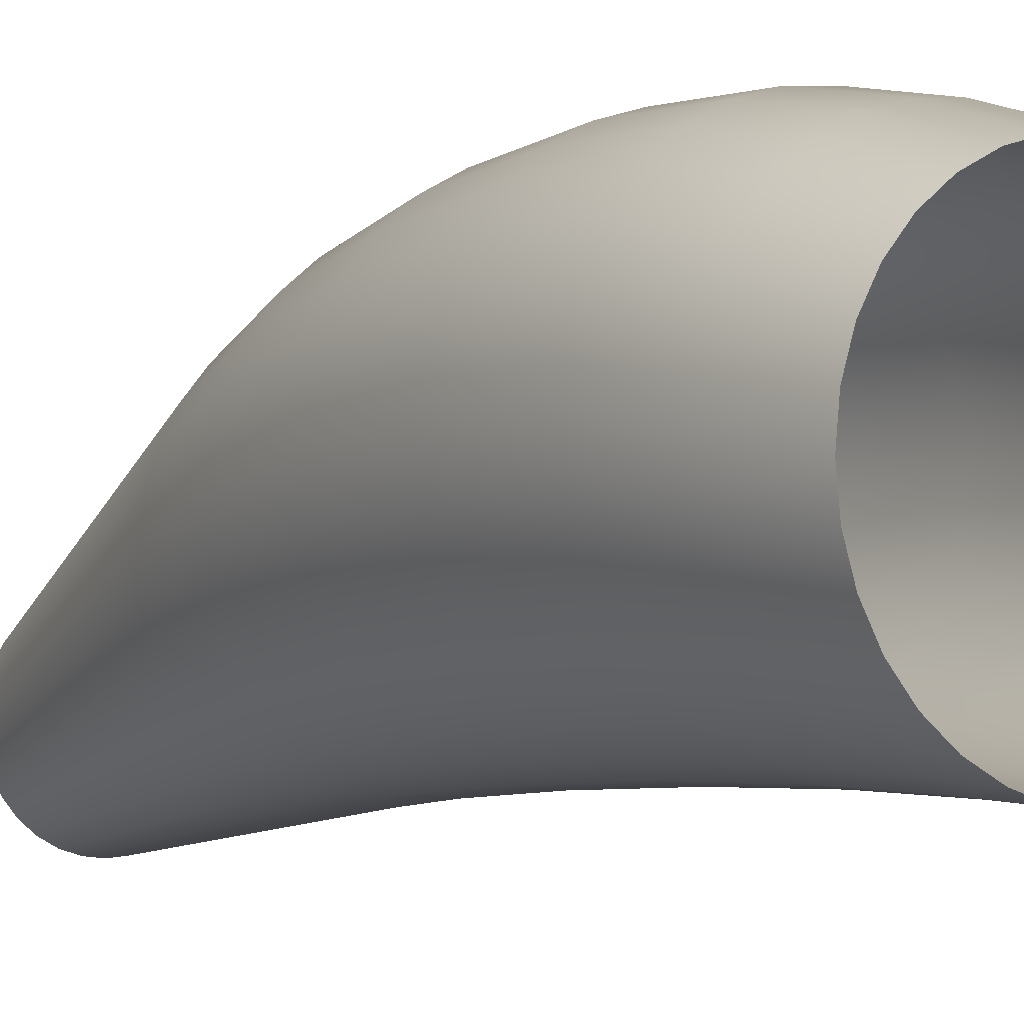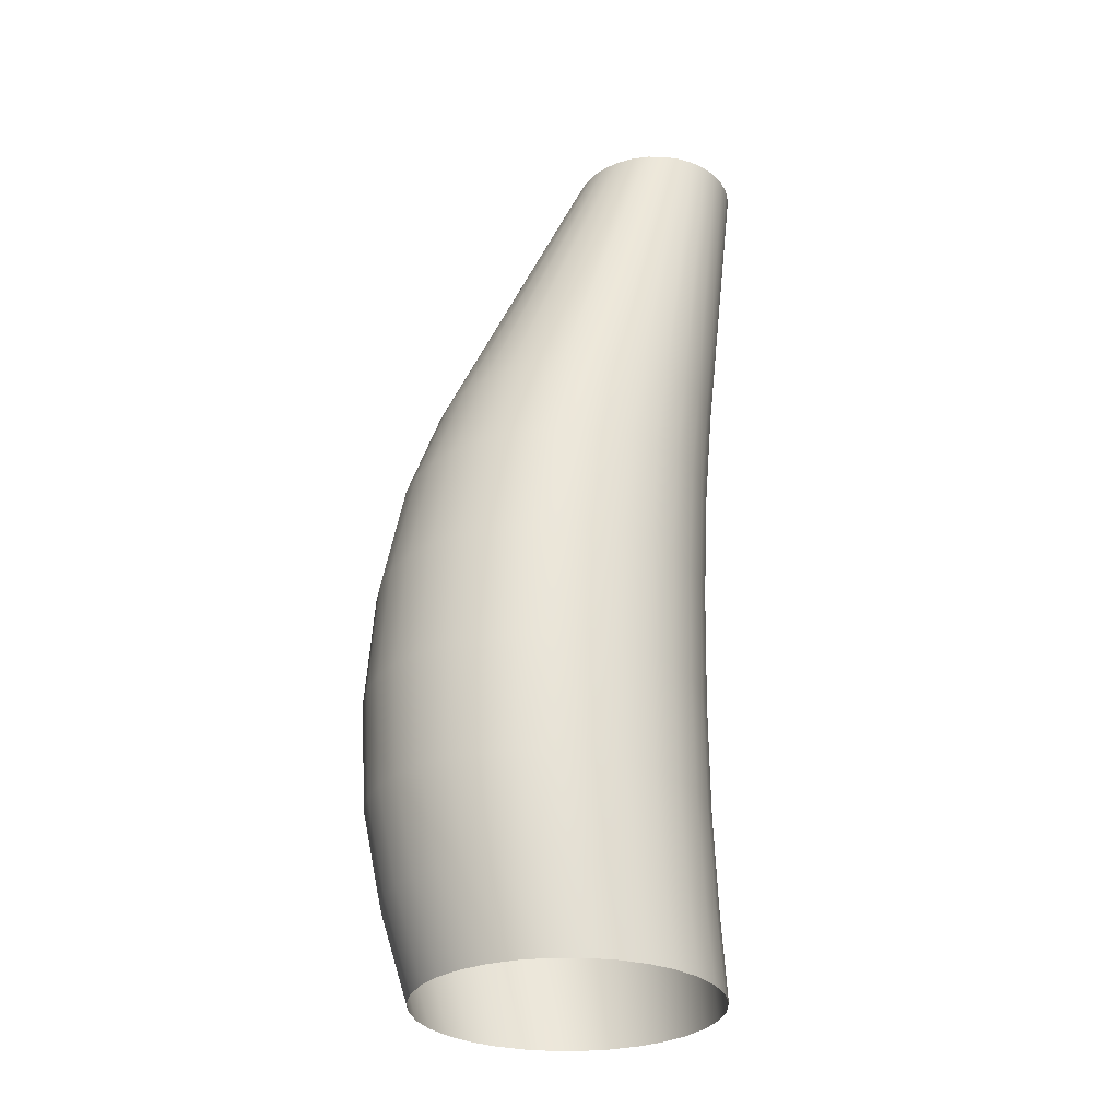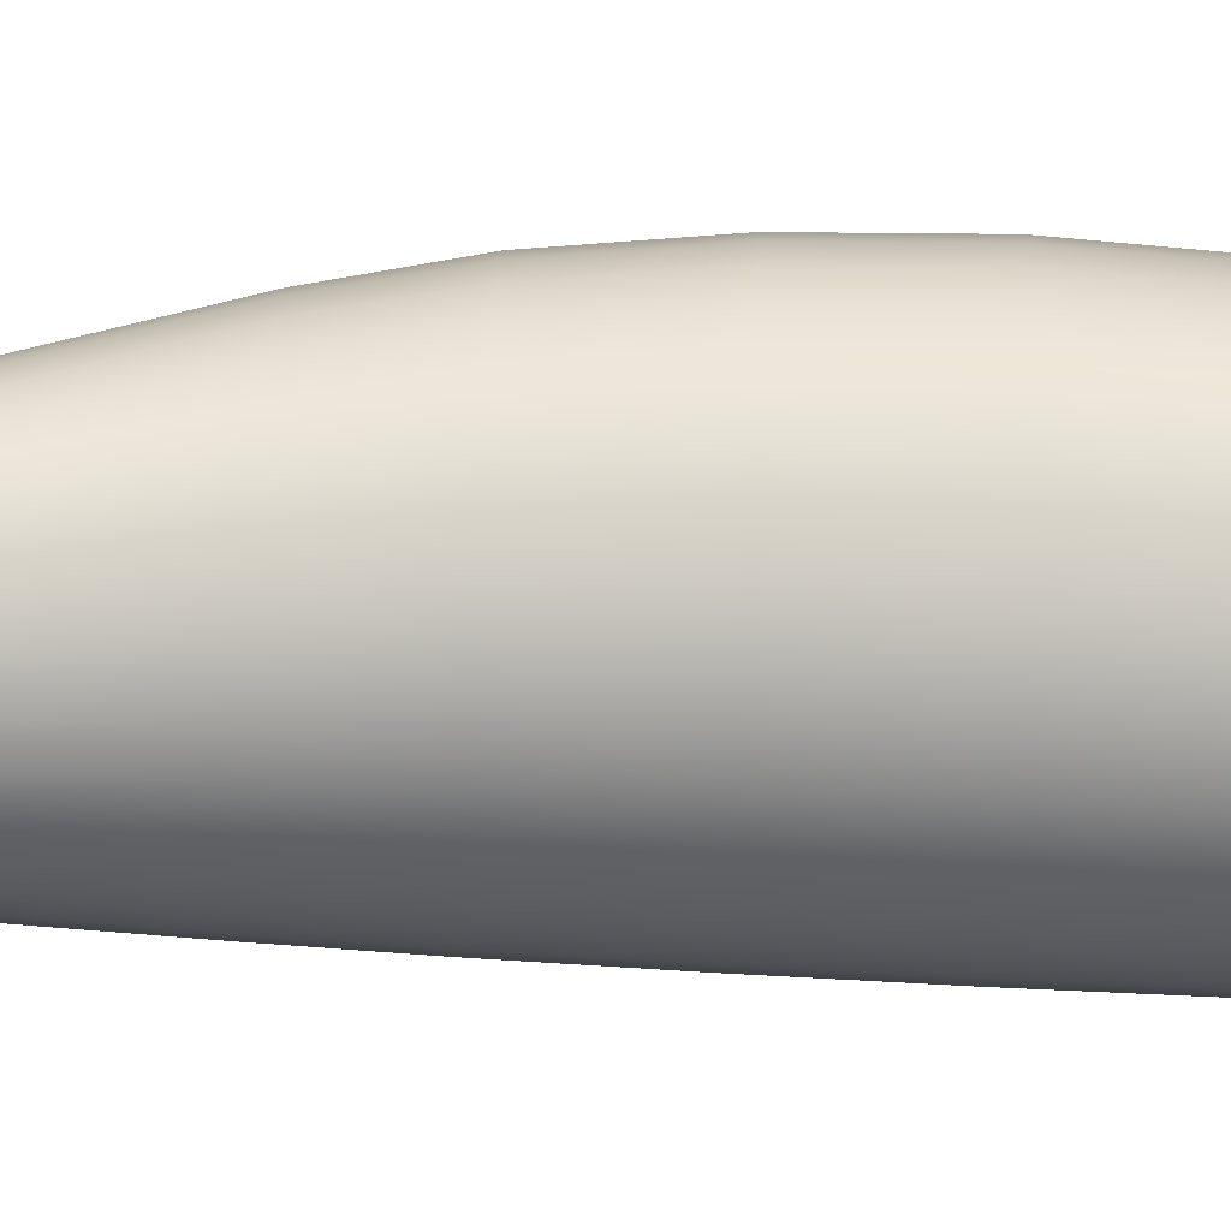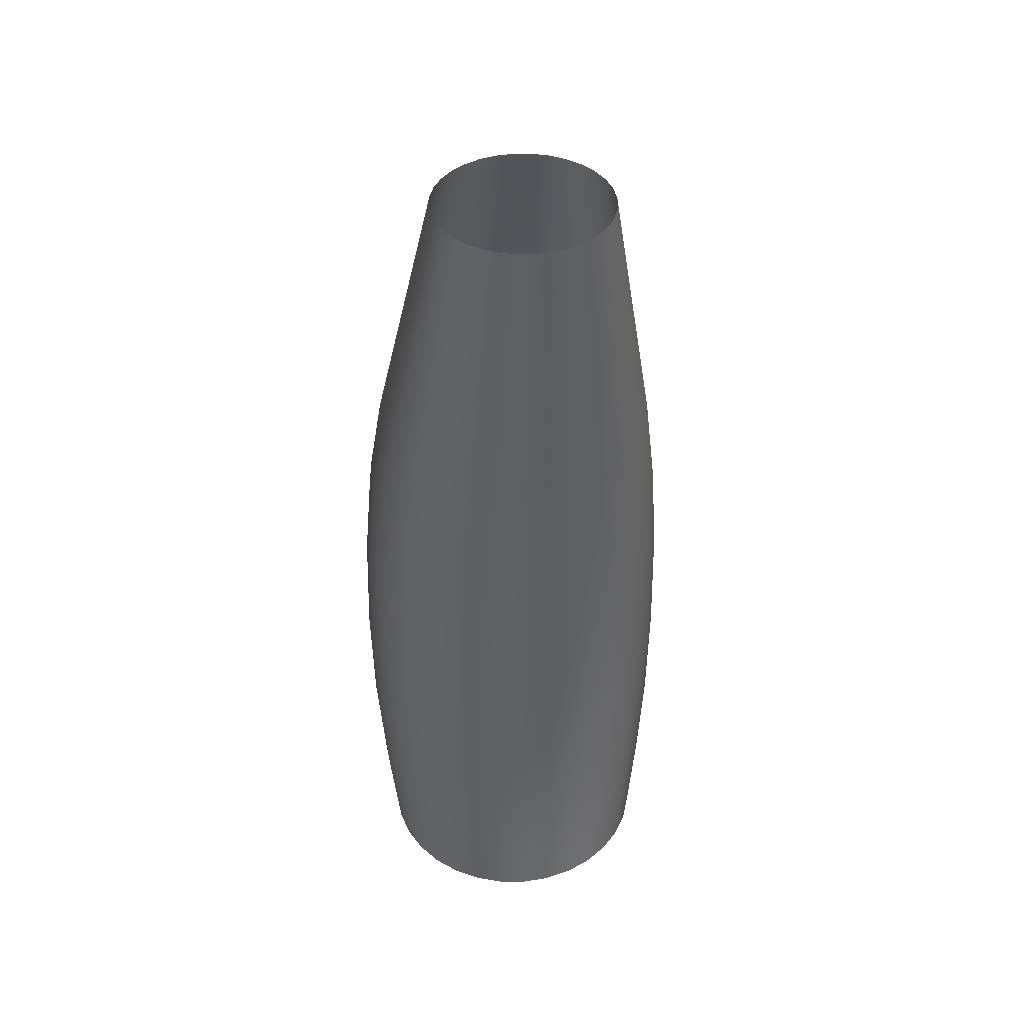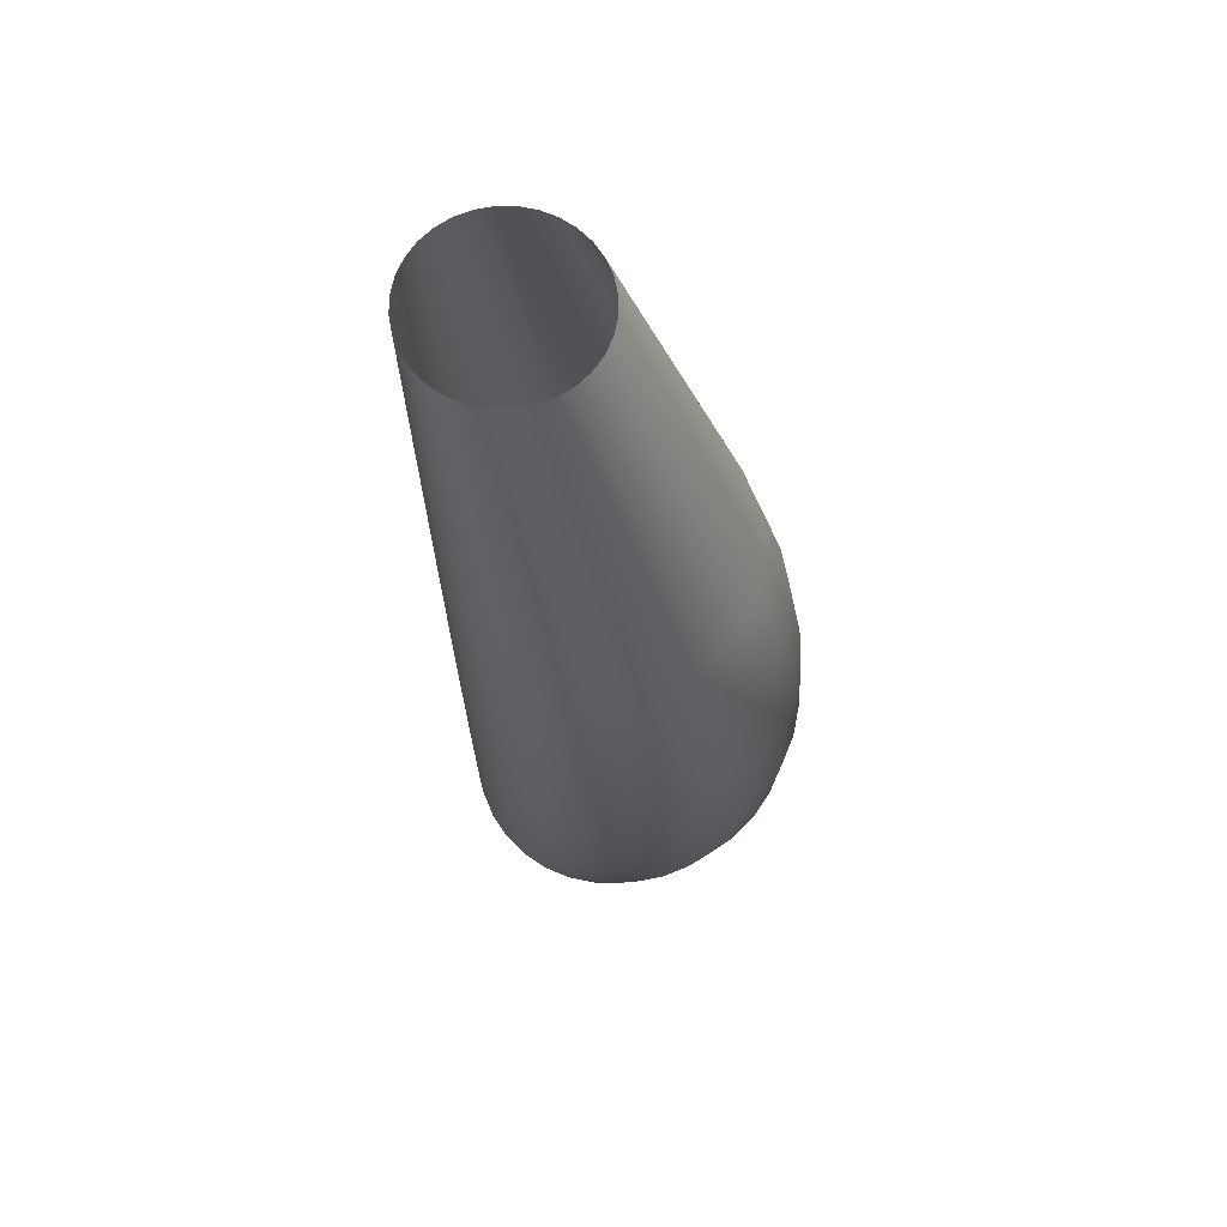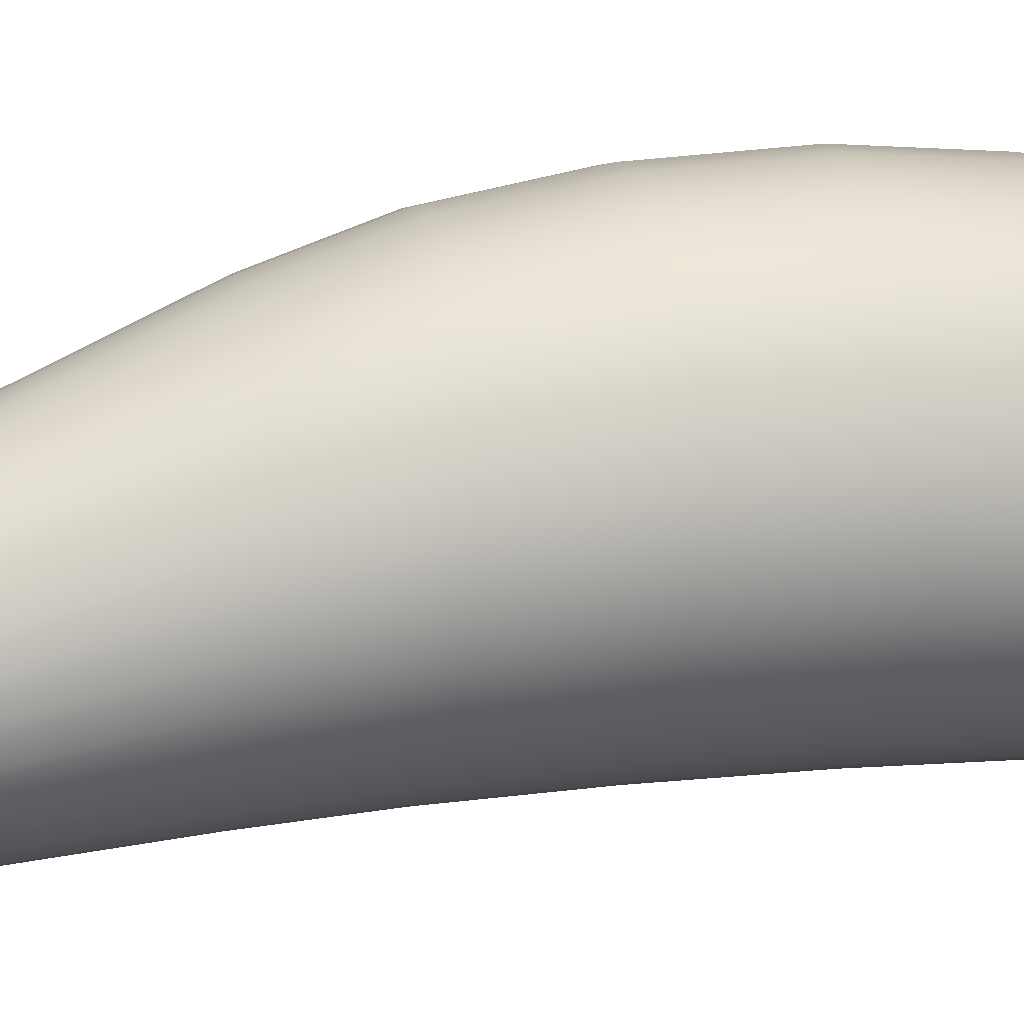
<metadata>
{"format":"obj","ext":"obj","renderer":"f3d","projection":"perspective","resolution":1024,"background":"white","views":[{"elev":-3.7,"azim":-33.1,"up":"+Z"},{"elev":-29.0,"azim":84.2,"up":"+Y"},{"elev":-61.8,"azim":-93.4,"up":"+Z"},{"elev":41.2,"azim":174.5,"up":"+Y"},{"elev":69.1,"azim":-50.4,"up":"+Y"},{"elev":8.4,"azim":-104.2,"up":"+Z"}]}
</metadata>
<code>
o Cylinder
v 0 0 -0.6308
v 0 4.014 -0.7955
v 0.1231 0 -0.6186
v 0.07222 4.014 -0.7884
v 0.2414 0 -0.5827
v 0.1417 4.014 -0.7673
v 0.3504 0 -0.5245
v 0.2057 4.014 -0.7331
v 0.446 0 -0.446
v 0.2618 4.014 -0.687
v 0.5245 0 -0.3504
v 0.3078 4.014 -0.6309
v 0.5827 0 -0.2414
v 0.342 4.014 -0.5669
v 0.6186 0 -0.1231
v 0.3631 4.014 -0.4975
v 0.6308 0 -0
v 0.3702 4.014 -0.4253
v 0.6186 0 0.1231
v 0.3631 4.014 -0.3531
v 0.5827 0 0.2414
v 0.342 4.014 -0.2836
v 0.5245 0 0.3504
v 0.3078 4.014 -0.2196
v 0.446 0 0.446
v 0.2618 4.014 -0.1635
v 0.3504 0 0.5245
v 0.2057 4.014 -0.1175
v 0.2414 0 0.5827
v 0.1417 4.014 -0.08327
v 0.1231 0 0.6186
v 0.07222 4.014 -0.06221
v -0 0 0.6308
v -0 4.014 -0.05509
v -0.1231 0 0.6186
v -0.07222 4.014 -0.06221
v -0.2414 0 0.5827
v -0.1417 4.014 -0.08327
v -0.3504 0 0.5245
v -0.2057 4.014 -0.1175
v -0.446 0 0.446
v -0.2618 4.014 -0.1635
v -0.5245 0 0.3504
v -0.3078 4.014 -0.2196
v -0.5827 0 0.2414
v -0.342 4.014 -0.2836
v -0.6186 0 0.1231
v -0.3631 4.014 -0.3531
v -0.6308 0 -1e-06
v -0.3702 4.014 -0.4253
v -0.6186 0 -0.1231
v -0.3631 4.014 -0.4975
v -0.5827 0 -0.2414
v -0.342 4.014 -0.5669
v -0.5245 0 -0.3504
v -0.3078 4.014 -0.6309
v -0.446 0 -0.446
v -0.2618 4.014 -0.687
v -0.3504 0 -0.5245
v -0.2057 4.014 -0.7331
v -0.2414 0 -0.5827
v -0.1417 4.014 -0.7673
v -0.1231 0 -0.6186
v -0.07222 4.014 -0.7884
v 0 2.699 -0.6577
v 0 0.354 -0.6086
v 0 2.28 -0.6234
v 0 1.787 -0.5996
v 0 1.268 -0.5888
v 0 0.7745 -0.5919
v 0.1315 0.3541 -0.5956
v 0.1185 2.699 -0.646
v 0.1382 0.7746 -0.5782
v 0.1402 1.268 -0.5749
v 0.1373 1.787 -0.5861
v 0.1299 2.28 -0.6106
v 0.258 0.3543 -0.5572
v 0.2325 2.699 -0.6113
v 0.2711 0.7747 -0.5379
v 0.2751 1.268 -0.534
v 0.2694 1.787 -0.546
v 0.2547 2.28 -0.5726
v 0.3746 0.3549 -0.4949
v 0.3376 2.698 -0.5551
v 0.3937 0.7751 -0.4724
v 0.3994 1.268 -0.4676
v 0.3912 1.787 -0.4809
v 0.3699 2.279 -0.511
v 0.4769 0.3558 -0.4109
v 0.43 2.696 -0.4792
v 0.5011 0.7756 -0.3842
v 0.5084 1.268 -0.3781
v 0.498 1.786 -0.3932
v 0.471 2.278 -0.428
v 0.5609 0.3572 -0.3086
v 0.506 2.693 -0.3865
v 0.5893 0.7764 -0.2767
v 0.5979 1.269 -0.269
v 0.5858 1.785 -0.2862
v 0.5541 2.276 -0.3267
v 0.6235 0.3591 -0.1917
v 0.5629 2.689 -0.2804
v 0.655 0.7776 -0.1539
v 0.6646 1.269 -0.1444
v 0.6512 1.784 -0.164
v 0.6162 2.273 -0.2109
v 0.6622 0.3617 -0.06468
v 0.5986 2.683 -0.1647
v 0.6956 0.7791 -0.02055
v 0.7058 1.269 -0.008976
v 0.6918 1.782 -0.0311
v 0.6548 2.27 -0.08476
v 0.6755 0.3648 0.06762
v 0.6116 2.676 -0.04367
v 0.7096 0.7809 0.1183
v 0.7201 1.268 0.132
v 0.7059 1.78 0.1074
v 0.6685 2.265 0.04687
v 0.663 0.3684 0.2002
v 0.6012 2.669 0.07816
v 0.6963 0.783 0.2574
v 0.7067 1.268 0.2733
v 0.693 1.777 0.2463
v 0.6567 2.26 0.1791
v 0.625 0.3724 0.3279
v 0.5677 2.66 0.1961
v 0.6563 0.7853 0.3914
v 0.6661 1.268 0.4094
v 0.6534 1.775 0.3803
v 0.6195 2.254 0.3068
v 0.5629 0.3763 0.4458
v 0.5122 2.652 0.3056
v 0.591 0.7876 0.515
v 0.5999 1.269 0.5351
v 0.5887 1.772 0.5041
v 0.5585 2.249 0.425
v 0.479 0.38 0.5494
v 0.4366 2.644 0.4022
v 0.5029 0.7898 0.6236
v 0.5105 1.269 0.6455
v 0.5011 1.769 0.6129
v 0.4756 2.243 0.5291
v 0.3766 0.3833 0.6346
v 0.3437 2.637 0.4819
v 0.3953 0.7917 0.7128
v 0.4013 1.269 0.7362
v 0.394 1.767 0.7024
v 0.3742 2.239 0.6148
v 0.2595 0.3858 0.698
v 0.2371 2.632 0.5414
v 0.2724 0.7932 0.7792
v 0.2765 1.269 0.8037
v 0.2716 1.766 0.769
v 0.258 2.235 0.6787
v 0.1323 0.3874 0.7371
v 0.121 2.629 0.5781
v 0.1389 0.7942 0.8201
v 0.141 1.269 0.8453
v 0.1385 1.765 0.8101
v 0.1316 2.233 0.7181
v -0 0.3879 0.7503
v -0 2.628 0.5906
v -0 0.7945 0.8339
v -0 1.269 0.8594
v -0 1.764 0.824
v -0 2.232 0.7314
v -0.1323 0.3874 0.7371
v -0.121 2.629 0.5781
v -0.1389 0.7942 0.8201
v -0.141 1.269 0.8453
v -0.1385 1.765 0.8101
v -0.1316 2.233 0.7181
v -0.2595 0.3858 0.698
v -0.2371 2.632 0.5414
v -0.2724 0.7932 0.7792
v -0.2765 1.269 0.8037
v -0.2716 1.766 0.769
v -0.258 2.235 0.6787
v -0.3766 0.3833 0.6346
v -0.3437 2.637 0.4819
v -0.3953 0.7917 0.7128
v -0.4013 1.269 0.7362
v -0.394 1.767 0.7024
v -0.3742 2.239 0.6148
v -0.479 0.38 0.5494
v -0.4366 2.644 0.4022
v -0.5029 0.7898 0.6236
v -0.5105 1.269 0.6455
v -0.5011 1.769 0.6129
v -0.4756 2.243 0.5291
v -0.5629 0.3763 0.4458
v -0.5122 2.652 0.3056
v -0.591 0.7876 0.515
v -0.5999 1.269 0.5351
v -0.5887 1.772 0.5041
v -0.5585 2.249 0.425
v -0.625 0.3724 0.3279
v -0.5677 2.66 0.1961
v -0.6563 0.7853 0.3914
v -0.6661 1.268 0.4094
v -0.6534 1.775 0.3803
v -0.6195 2.254 0.3068
v -0.663 0.3684 0.2002
v -0.6012 2.669 0.07816
v -0.6963 0.783 0.2574
v -0.7067 1.268 0.2733
v -0.693 1.777 0.2463
v -0.6567 2.26 0.1791
v -0.6755 0.3648 0.06762
v -0.6116 2.676 -0.04367
v -0.7096 0.7809 0.1183
v -0.7201 1.268 0.132
v -0.7059 1.78 0.1074
v -0.6685 2.265 0.04687
v -0.6622 0.3617 -0.06468
v -0.5986 2.683 -0.1647
v -0.6956 0.7791 -0.02055
v -0.7058 1.269 -0.008977
v -0.6918 1.782 -0.0311
v -0.6548 2.27 -0.08476
v -0.6235 0.3591 -0.1917
v -0.5629 2.689 -0.2804
v -0.655 0.7776 -0.1539
v -0.6646 1.269 -0.1444
v -0.6512 1.784 -0.164
v -0.6162 2.273 -0.2109
v -0.5609 0.3572 -0.3086
v -0.506 2.693 -0.3865
v -0.5893 0.7764 -0.2767
v -0.5979 1.269 -0.269
v -0.5858 1.785 -0.2862
v -0.5541 2.276 -0.3267
v -0.4769 0.3558 -0.4109
v -0.4299 2.696 -0.4792
v -0.5011 0.7756 -0.3842
v -0.5084 1.268 -0.3781
v -0.498 1.786 -0.3932
v -0.471 2.278 -0.428
v -0.3746 0.3549 -0.4949
v -0.3376 2.698 -0.5551
v -0.3937 0.7751 -0.4724
v -0.3994 1.268 -0.4676
v -0.3912 1.787 -0.4809
v -0.3699 2.279 -0.511
v -0.258 0.3543 -0.5572
v -0.2325 2.699 -0.6113
v -0.2711 0.7747 -0.5379
v -0.2751 1.268 -0.534
v -0.2694 1.787 -0.546
v -0.2547 2.28 -0.5726
v -0.1315 0.3541 -0.5956
v -0.1185 2.699 -0.646
v -0.1382 0.7746 -0.5782
v -0.1402 1.268 -0.5749
v -0.1373 1.787 -0.5861
v -0.1298 2.28 -0.6106
f 63 251 66 1
f 5 77 83 7
f 7 83 89 9
f 9 89 95 11
f 11 95 101 13
f 13 101 107 15
f 15 107 113 17
f 17 113 119 19
f 19 119 125 21
f 21 125 131 23
f 23 131 137 25
f 25 137 143 27
f 27 143 149 29
f 29 149 155 31
f 31 155 161 33
f 33 161 167 35
f 35 167 173 37
f 37 173 179 39
f 39 179 185 41
f 41 185 191 43
f 43 191 197 45
f 45 197 203 47
f 47 203 209 49
f 49 209 215 51
f 51 215 221 53
f 53 221 227 55
f 55 227 233 57
f 57 233 239 59
f 59 239 245 61
f 61 245 251 63
f 1 66 71 3
f 3 71 77 5
f 246 62 64 252
f 240 60 62 246
f 234 58 60 240
f 228 56 58 234
f 222 54 56 228
f 216 52 54 222
f 210 50 52 216
f 204 48 50 210
f 198 46 48 204
f 192 44 46 198
f 186 42 44 192
f 180 40 42 186
f 174 38 40 180
f 168 36 38 174
f 162 34 36 168
f 156 32 34 162
f 150 30 32 156
f 144 28 30 150
f 138 26 28 144
f 132 24 26 138
f 126 22 24 132
f 120 20 22 126
f 114 18 20 120
f 108 16 18 114
f 102 14 16 108
f 96 12 14 102
f 90 10 12 96
f 84 8 10 90
f 78 6 8 84
f 72 4 6 78
f 65 2 4 72
f 252 65 67 256
f 256 67 68 255
f 255 68 69 254
f 254 69 70 253
f 253 70 66 251
f 246 252 256 250
f 250 256 255 249
f 249 255 254 248
f 248 254 253 247
f 247 253 251 245
f 240 246 250 244
f 244 250 249 243
f 243 249 248 242
f 242 248 247 241
f 241 247 245 239
f 234 240 244 238
f 238 244 243 237
f 237 243 242 236
f 236 242 241 235
f 235 241 239 233
f 228 234 238 232
f 232 238 237 231
f 231 237 236 230
f 230 236 235 229
f 229 235 233 227
f 222 228 232 226
f 226 232 231 225
f 225 231 230 224
f 224 230 229 223
f 223 229 227 221
f 216 222 226 220
f 220 226 225 219
f 219 225 224 218
f 218 224 223 217
f 217 223 221 215
f 210 216 220 214
f 214 220 219 213
f 213 219 218 212
f 212 218 217 211
f 211 217 215 209
f 204 210 214 208
f 208 214 213 207
f 207 213 212 206
f 206 212 211 205
f 205 211 209 203
f 198 204 208 202
f 202 208 207 201
f 201 207 206 200
f 200 206 205 199
f 199 205 203 197
f 192 198 202 196
f 196 202 201 195
f 195 201 200 194
f 194 200 199 193
f 193 199 197 191
f 186 192 196 190
f 190 196 195 189
f 189 195 194 188
f 188 194 193 187
f 187 193 191 185
f 180 186 190 184
f 184 190 189 183
f 183 189 188 182
f 182 188 187 181
f 181 187 185 179
f 174 180 184 178
f 178 184 183 177
f 177 183 182 176
f 176 182 181 175
f 175 181 179 173
f 168 174 178 172
f 172 178 177 171
f 171 177 176 170
f 170 176 175 169
f 169 175 173 167
f 162 168 172 166
f 166 172 171 165
f 165 171 170 164
f 164 170 169 163
f 163 169 167 161
f 156 162 166 160
f 160 166 165 159
f 159 165 164 158
f 158 164 163 157
f 157 163 161 155
f 150 156 160 154
f 154 160 159 153
f 153 159 158 152
f 152 158 157 151
f 151 157 155 149
f 144 150 154 148
f 148 154 153 147
f 147 153 152 146
f 146 152 151 145
f 145 151 149 143
f 138 144 148 142
f 142 148 147 141
f 141 147 146 140
f 140 146 145 139
f 139 145 143 137
f 132 138 142 136
f 136 142 141 135
f 135 141 140 134
f 134 140 139 133
f 133 139 137 131
f 126 132 136 130
f 130 136 135 129
f 129 135 134 128
f 128 134 133 127
f 127 133 131 125
f 120 126 130 124
f 124 130 129 123
f 123 129 128 122
f 122 128 127 121
f 121 127 125 119
f 114 120 124 118
f 118 124 123 117
f 117 123 122 116
f 116 122 121 115
f 115 121 119 113
f 108 114 118 112
f 112 118 117 111
f 111 117 116 110
f 110 116 115 109
f 109 115 113 107
f 102 108 112 106
f 106 112 111 105
f 105 111 110 104
f 104 110 109 103
f 103 109 107 101
f 96 102 106 100
f 100 106 105 99
f 99 105 104 98
f 98 104 103 97
f 97 103 101 95
f 90 96 100 94
f 94 100 99 93
f 93 99 98 92
f 92 98 97 91
f 91 97 95 89
f 84 90 94 88
f 88 94 93 87
f 87 93 92 86
f 86 92 91 85
f 85 91 89 83
f 78 84 88 82
f 82 88 87 81
f 81 87 86 80
f 80 86 85 79
f 79 85 83 77
f 72 78 82 76
f 76 82 81 75
f 75 81 80 74
f 74 80 79 73
f 73 79 77 71
f 65 72 76 67
f 67 76 75 68
f 68 75 74 69
f 69 74 73 70
f 70 73 71 66
f 252 64 2 65

</code>
